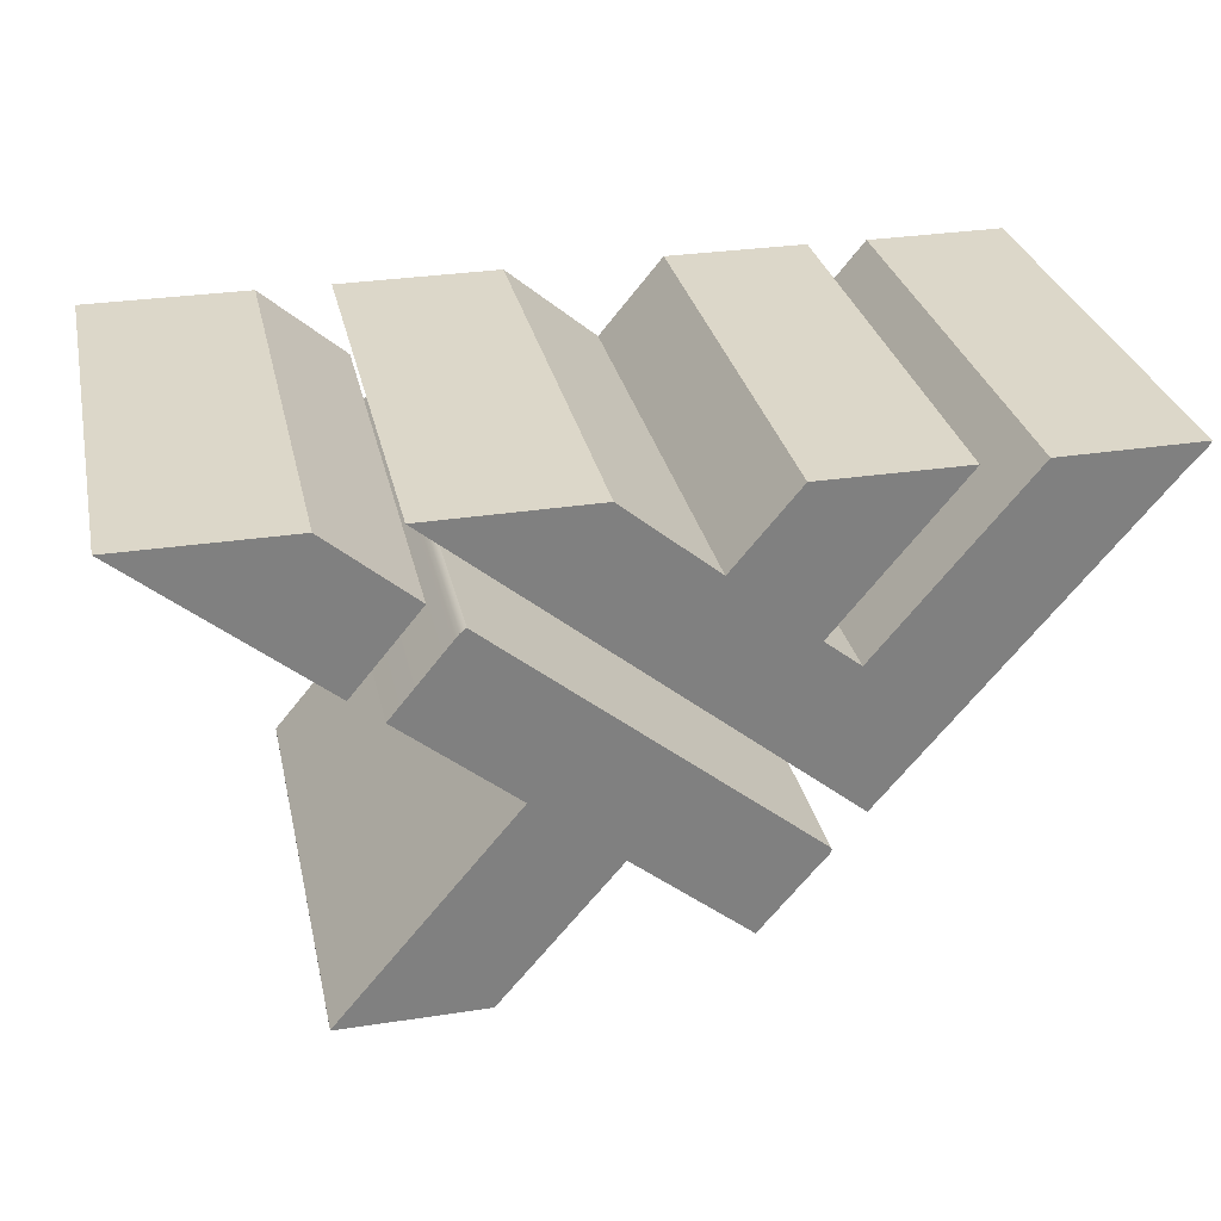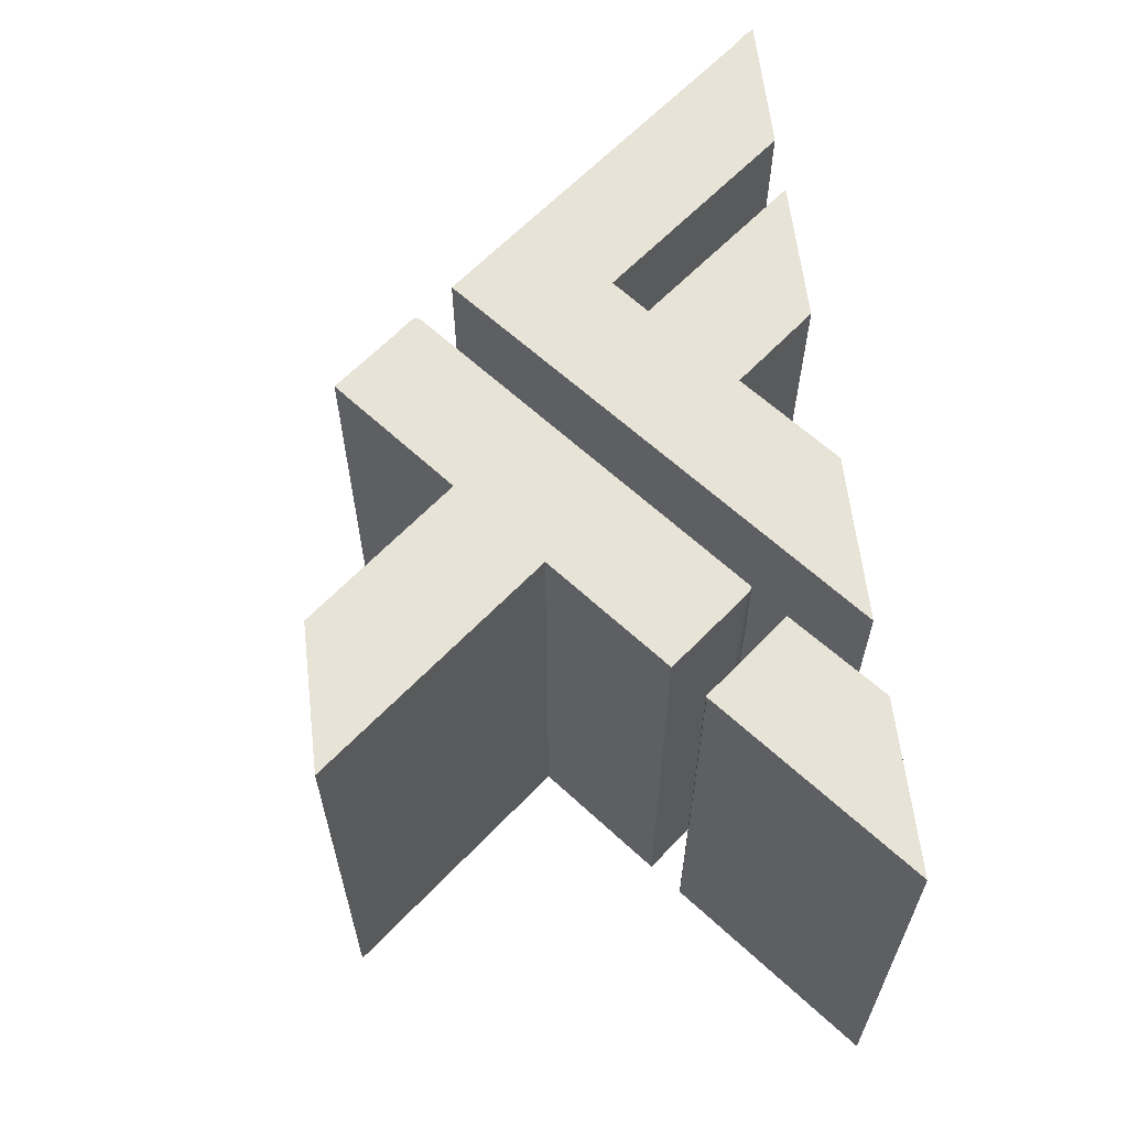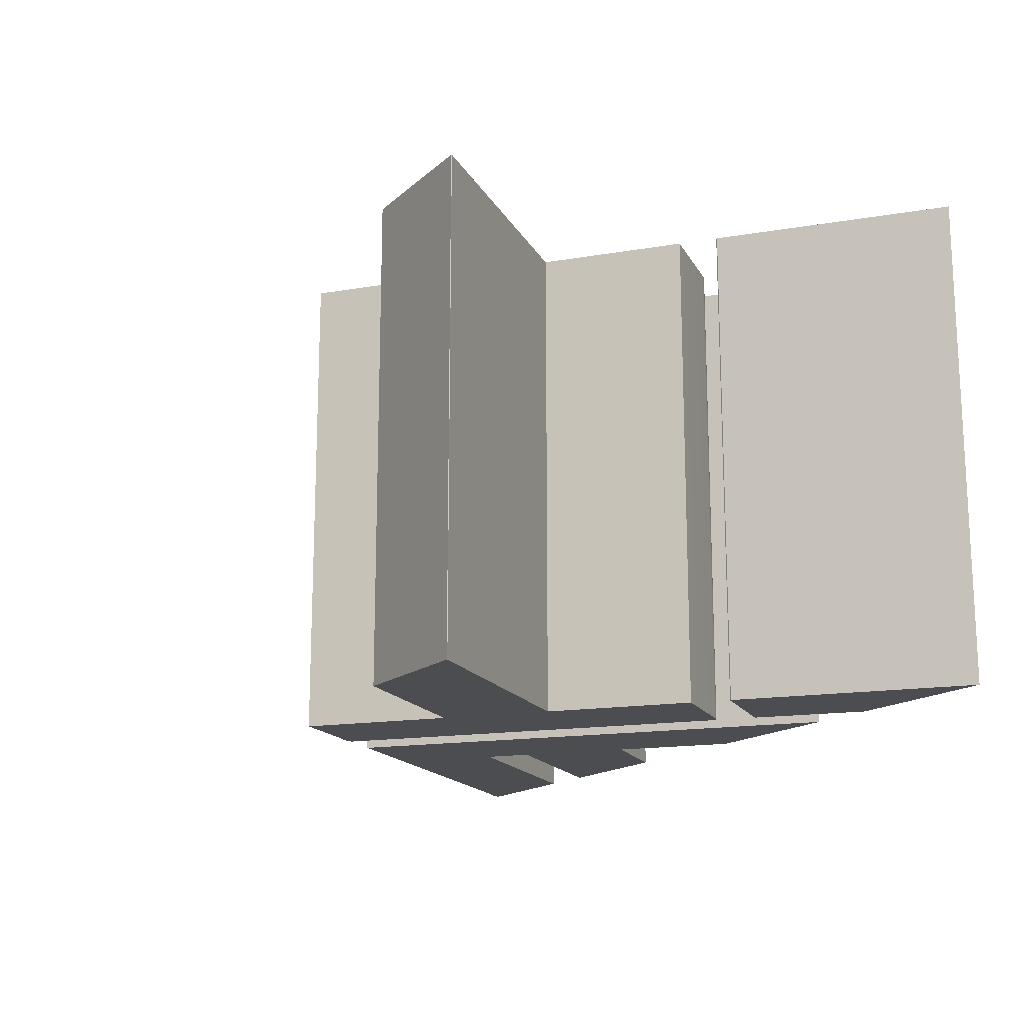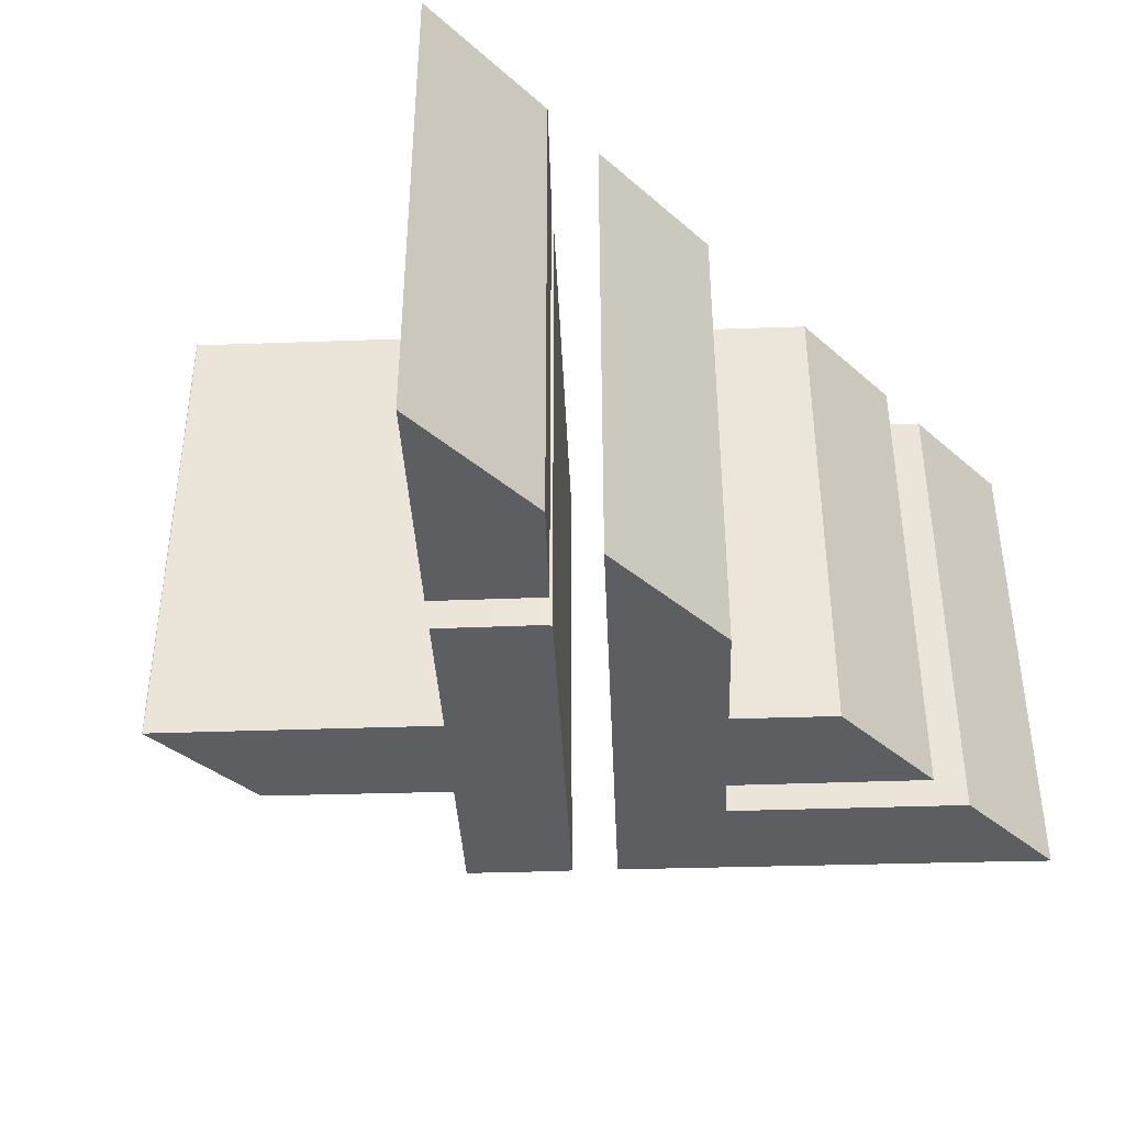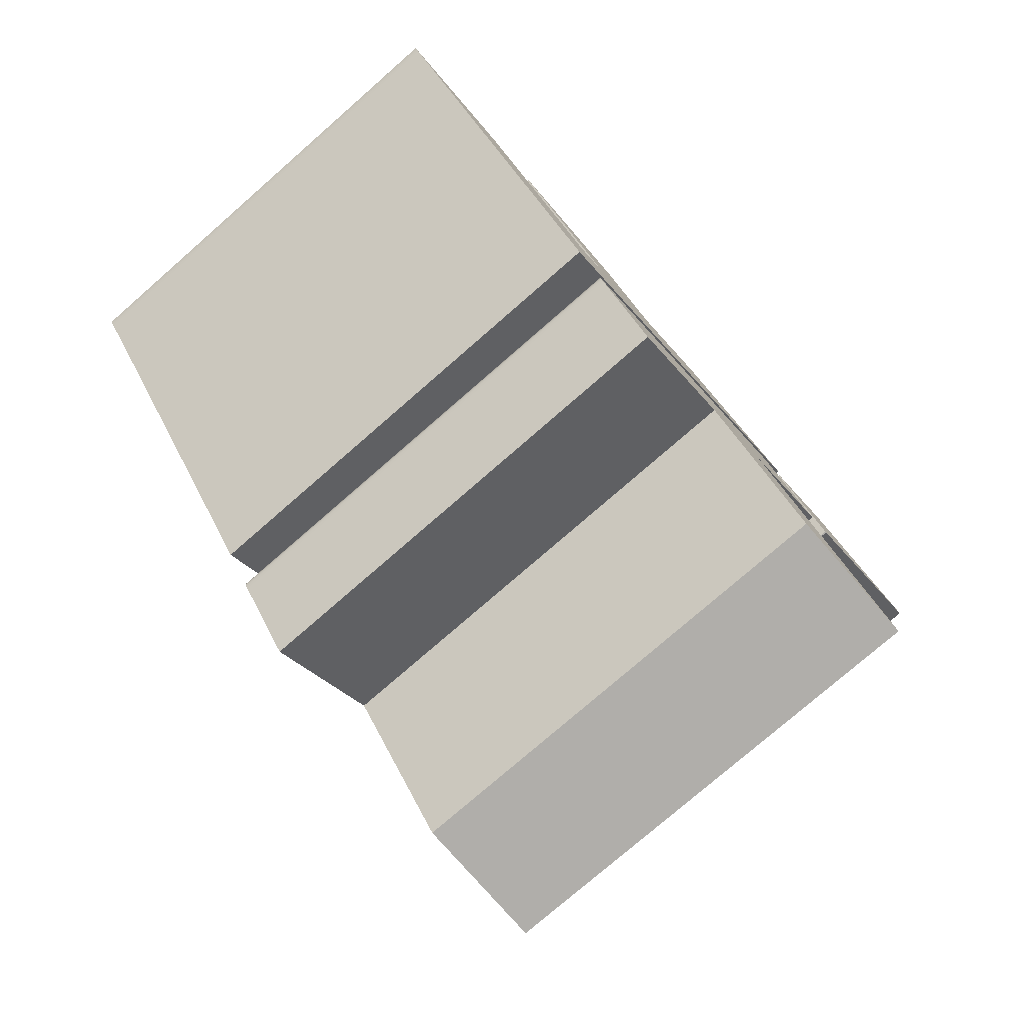
<metadata>
{"format":"obj","ext":"obj","renderer":"f3d","projection":"perspective","resolution":1024,"background":"white","views":[{"elev":30.3,"azim":167.6,"up":"+Y"},{"elev":62.0,"azim":83.3,"up":"+Z"},{"elev":-15.8,"azim":59.6,"up":"+Z"},{"elev":-38.1,"azim":132.5,"up":"+Z"},{"elev":-77.8,"azim":-49.0,"up":"+Y"}]}
</metadata>
<code>
g WWT3DLOGO
v 0.609 0.1846 0.8095
v 0.5234 0 0.8095
v 0.1514 0.7128 0.8095
v 0.1301 0.4654 0.8095
v -0.2372 0.3872 0.8095
v -0.2589 0.1398 0.8095
v -0.3749 0.3992 0.8095
v -0.433 0.3471 0.8095
v -0.4345 0.4025 0.8095
v -0.4628 0.3782 0.8095
v -0.45 0.4042 0.8095
v -0.4715 0.3896 0.8095
v -0.4556 0.4052 0.8095
v -0.4749 0.3951 0.8095
v -0.4608 0.4064 0.8095
v -0.4772 0.4005 0.8095
v -0.4648 0.4077 0.8095
v -0.4786 0.4057 0.8095
v -0.4787 0.4106 0.8095
v -0.4683 0.4092 0.8095
v -0.4774 0.4152 0.8095
v 0.5649 1.289 0.8095
v 0.5659 1.277 0.8095
v 0.5717 1.285 0.8095
v 0.5662 1.266 0.8095
v 0.5781 1.28 0.8095
v 0.5659 1.257 0.8095
v 0.5843 1.274 0.8095
v 0.5641 1.234 0.8095
v 0.5958 1.261 0.8095
v 0.5466 1.045 0.8095
v 0.7921 1.023 0.8095
v 0.4141 0.7057 0.8095
v 1.002 0.002197 0.8095
v 1 0.001587 0.8095
v 1.002 0 0.8095
v -0.5768 0.5648 0.8095
v -0.5975 0.5473 0.8095
v -1.406 1.574 0.8095
v -1.439 1.544 0.8095
v -1.46 1.597 0.8095
v -1.476 1.583 0.8095
v -1.476 1.605 0.8095
v -1.487 1.597 0.8095
v -1.484 1.609 0.8095
v -1.492 1.604 0.8095
v -1.497 1.611 0.8095
v -1.492 1.614 0.8095
v -1.5 1.619 0.8095
v -1.116 1.439 0.8095
v -1.032 1.617 0.8095
v -0.5386 1.025 0.8095
v -0.1742 1.097 0.8095
v -0.4206 1.121 0.8095
v -0.8314 1.617 0.8095
v -0.8298 1.617 0.8095
v -0.8314 1.619 0.8095
v -0.4392 1.434 0.8095
v -0.3528 1.619 0.8095
v -0.158 1.113 0.8095
v -0.1365 1.361 0.8095
v 0.1694 1.619 0.8095
v 0.2334 1.443 0.8095
v 0.7134 1.617 0.8095
v -0.5801 0.5266 0.8095
v 0.8929 1.113 0.8095
v 0.8904 1.108 0.8095
v 0.9144 1.354 0.8095
v 0.6697 1.374 0.8095
v 0.9516 1.619 0.8095
v 1.018 1.443 0.8095
v 1.5 1.619 0.8095
v 0.8948 1.108 0.8095
v 0.1677 0.7277 0.8095
v -0.5623 0.7784 0.8095
v -0.5587 0.7781 0.8095
v 0.1663 0.7115 0.8095
v -0.1727 1.114 0.8095
v 0.5234 0 0.8095
v 0.1301 0.4654 0.8095
v 0.5234 0 -0.8095
v 0.1301 0.4654 -0.8095
v 0.1301 0.4654 0.8095
v -0.2589 0.1398 0.8095
v 0.1301 0.4654 -0.8095
v -0.2589 0.1398 -0.8095
v -0.2589 0.1398 0.8095
v -0.433 0.3471 0.8095
v -0.4628 0.3782 0.8095
v -0.4715 0.3896 0.8095
v -0.4749 0.3951 0.8095
v -0.4772 0.4005 0.8095
v -0.4786 0.4057 0.8095
v -0.4787 0.4106 0.8095
v -0.4774 0.4152 0.8095
v -0.2589 0.1398 -0.8095
v -0.433 0.3471 -0.8095
v -0.4628 0.3782 -0.8095
v -0.4715 0.3896 -0.8095
v -0.4749 0.3951 -0.8095
v -0.4772 0.4005 -0.8095
v -0.4786 0.4057 -0.8095
v -0.4787 0.4106 -0.8095
v -0.4774 0.4152 -0.8095
v -0.4774 0.4152 0.8095
v 0.5649 1.289 0.8095
v -0.4774 0.4152 -0.8095
v 0.5649 1.289 -0.8095
v 0.5649 1.289 0.8095
v 0.5717 1.285 0.8095
v 0.5781 1.28 0.8095
v 0.5843 1.274 0.8095
v 0.5958 1.261 0.8095
v 0.7921 1.023 0.8095
v 0.5649 1.289 -0.8095
v 0.5717 1.285 -0.8095
v 0.5781 1.28 -0.8095
v 0.5843 1.274 -0.8095
v 0.5958 1.261 -0.8095
v 0.7921 1.023 -0.8095
v 0.7921 1.023 0.8095
v 0.4141 0.7057 0.8095
v 0.7921 1.023 -0.8095
v 0.4141 0.7057 -0.8095
v 0.4141 0.7057 0.8095
v 1.002 0.002197 0.8095
v 0.4141 0.7057 -0.8095
v 1.002 0.002197 -0.8095
v 1.002 0.002197 0.8095
v 1.002 0 0.8095
v 1.002 0.002197 -0.8095
v 1.002 0 -0.8095
v 1.002 0 0.8095
v 0.5234 0 0.8095
v 1.002 0 -0.8095
v 0.5234 0 -0.8095
v -0.5801 0.5266 0.8095
v -0.5975 0.5473 0.8095
v -1.439 1.544 0.8095
v -1.476 1.583 0.8095
v -1.487 1.597 0.8095
v -1.492 1.604 0.8095
v -1.497 1.611 0.8095
v -1.5 1.619 0.8095
v -0.5801 0.5266 -0.8095
v -0.5975 0.5473 -0.8095
v -1.439 1.544 -0.8095
v -1.476 1.583 -0.8095
v -1.487 1.597 -0.8095
v -1.492 1.604 -0.8095
v -1.497 1.611 -0.8095
v -1.5 1.619 -0.8095
v -1.5 1.619 0.8095
v -1.032 1.617 0.8095
v -1.5 1.619 -0.8095
v -1.032 1.617 -0.8095
v -1.032 1.617 0.8095
v -0.5386 1.025 0.8095
v -1.032 1.617 -0.8095
v -0.5386 1.025 -0.8095
v -0.5386 1.025 0.8095
v -0.4206 1.121 0.8095
v -0.5386 1.025 -0.8095
v -0.4206 1.121 -0.8095
v -0.4206 1.121 0.8095
v -0.8314 1.617 0.8095
v -0.4206 1.121 -0.8095
v -0.8314 1.617 -0.8095
v -0.8314 1.617 0.8095
v -0.8314 1.619 0.8095
v -0.8314 1.617 -0.8095
v -0.8314 1.619 -0.8095
v -0.8314 1.619 0.8095
v -0.3528 1.619 0.8095
v -0.8314 1.619 -0.8095
v -0.3528 1.619 -0.8095
v -0.3528 1.619 0.8095
v -0.1365 1.361 0.8095
v -0.3528 1.619 -0.8095
v -0.1365 1.361 -0.8095
v -0.1365 1.361 0.8095
v 0.1694 1.619 0.8095
v -0.1365 1.361 -0.8095
v 0.1694 1.619 -0.8095
v 0.1694 1.619 0.8095
v 0.7134 1.617 0.8095
v 0.1694 1.619 -0.8095
v 0.7134 1.617 -0.8095
v 0.7134 1.617 0.8095
v -0.5801 0.5266 0.8095
v 0.7134 1.617 -0.8095
v -0.5801 0.5266 -0.8095
v 0.8904 1.108 0.8095
v 0.6697 1.374 0.8095
v 0.8904 1.108 -0.8095
v 0.6697 1.374 -0.8095
v 0.6697 1.374 0.8095
v 0.9516 1.619 0.8095
v 0.6697 1.374 -0.8095
v 0.9516 1.619 -0.8095
v 0.9516 1.619 0.8095
v 1.5 1.619 0.8095
v 0.9516 1.619 -0.8095
v 1.5 1.619 -0.8095
v 1.5 1.619 0.8095
v 0.8948 1.108 0.8095
v 1.5 1.619 -0.8095
v 0.8948 1.108 -0.8095
v 0.8948 1.108 0.8095
v 0.8904 1.108 0.8095
v 0.8948 1.108 -0.8095
v 0.8904 1.108 -0.8095
v 0.609 0.1846 -0.8095
v 0.5234 0 -0.8095
v 0.1514 0.7128 -0.8095
v 0.1301 0.4654 -0.8095
v -0.2372 0.3872 -0.8095
v -0.2589 0.1398 -0.8095
v -0.3749 0.3992 -0.8095
v -0.433 0.3471 -0.8095
v -0.4345 0.4025 -0.8095
v -0.4628 0.3782 -0.8095
v -0.45 0.4042 -0.8095
v -0.4715 0.3896 -0.8095
v -0.4556 0.4052 -0.8095
v -0.4749 0.3951 -0.8095
v -0.4608 0.4064 -0.8095
v -0.4772 0.4005 -0.8095
v -0.4648 0.4077 -0.8095
v -0.4786 0.4057 -0.8095
v -0.4787 0.4106 -0.8095
v -0.4683 0.4092 -0.8095
v -0.4774 0.4152 -0.8095
v 0.5649 1.289 -0.8095
v 0.5659 1.277 -0.8095
v 0.5717 1.285 -0.8095
v 0.5662 1.266 -0.8095
v 0.5781 1.28 -0.8095
v 0.5659 1.257 -0.8095
v 0.5843 1.274 -0.8095
v 0.5641 1.234 -0.8095
v 0.5958 1.261 -0.8095
v 0.5466 1.045 -0.8095
v 0.7921 1.023 -0.8095
v 0.4141 0.7057 -0.8095
v 1.002 0.002197 -0.8095
v 1 0.001587 -0.8095
v 1.002 0 -0.8095
v -0.5768 0.5648 -0.8095
v -0.5975 0.5473 -0.8095
v -1.406 1.574 -0.8095
v -1.439 1.544 -0.8095
v -1.46 1.597 -0.8095
v -1.476 1.583 -0.8095
v -1.476 1.605 -0.8095
v -1.487 1.597 -0.8095
v -1.484 1.609 -0.8095
v -1.492 1.604 -0.8095
v -1.497 1.611 -0.8095
v -1.492 1.614 -0.8095
v -1.5 1.619 -0.8095
v -1.116 1.439 -0.8095
v -1.032 1.617 -0.8095
v -0.5386 1.025 -0.8095
v -0.1742 1.097 -0.8095
v -0.4206 1.121 -0.8095
v -0.8314 1.617 -0.8095
v -0.8298 1.617 -0.8095
v -0.8314 1.619 -0.8095
v -0.4392 1.434 -0.8095
v -0.3528 1.619 -0.8095
v -0.158 1.113 -0.8095
v -0.1365 1.361 -0.8095
v 0.1694 1.619 -0.8095
v 0.2334 1.443 -0.8095
v 0.7134 1.617 -0.8095
v -0.5801 0.5266 -0.8095
v 0.8929 1.113 -0.8095
v 0.8904 1.108 -0.8095
v 0.9144 1.354 -0.8095
v 0.6697 1.374 -0.8095
v 0.9516 1.619 -0.8095
v 1.018 1.443 -0.8095
v 1.5 1.619 -0.8095
v 0.8948 1.108 -0.8095
v 0.1677 0.7277 -0.8095
v -0.5623 0.7784 -0.8095
v -0.5587 0.7781 -0.8095
v 0.1663 0.7115 -0.8095
v -0.1727 1.114 -0.8095
f 3 4 77
f 6 4 5
f 8 6 7
f 10 8 9
f 12 10 11
f 14 12 13
f 16 14 15
f 18 16 17
f 19 18 20
f 21 19 20
f 31 29 74
f 24 22 23
f 25 26 23
f 27 28 25
f 29 30 27
f 31 32 29
f 74 33 31
f 1 35 33
f 36 34 35
f 1 2 35
f 50 39 75
f 42 40 41
f 44 42 43
f 46 44 45
f 47 46 48
f 49 47 48
f 50 51 39
f 75 52 50
f 53 54 76
f 78 58 54
f 57 55 56
f 58 59 56
f 60 61 78
f 62 61 63
f 64 62 63
f 76 37 53
f 38 65 37
f 68 69 66
f 71 70 68
f 72 70 71
f 68 66 71
f 67 73 66
f 77 4 1
f 2 1 4
f 3 5 4
f 5 7 6
f 7 9 8
f 9 11 10
f 11 13 12
f 13 15 14
f 15 17 16
f 17 20 18
f 74 29 3
f 77 74 3
f 3 29 5
f 5 29 7
f 7 29 9
f 29 27 9
f 9 27 11
f 27 25 11
f 25 23 11
f 23 22 11
f 11 22 13
f 13 22 15
f 15 22 17
f 17 22 20
f 21 20 22
f 24 23 26
f 26 25 28
f 28 27 30
f 30 29 32
f 32 31 33
f 1 33 77
f 34 33 35
f 74 77 33
f 36 35 2
f 39 40 75
f 75 40 37
f 76 75 37
f 38 37 40
f 39 41 40
f 41 43 42
f 43 45 44
f 45 48 46
f 39 51 41
f 41 51 43
f 43 51 45
f 45 51 48
f 49 48 51
f 51 50 52
f 54 52 76
f 75 76 52
f 53 78 54
f 58 56 54
f 55 54 56
f 57 56 59
f 78 61 58
f 59 58 61
f 60 63 61
f 53 37 64
f 53 64 60
f 65 64 37
f 78 53 60
f 63 60 64
f 67 66 69
f 69 68 70
f 71 66 72
f 73 72 66
f 1 1 1
f 81 79 80
f 81 80 82
f 85 83 84
f 85 84 86
f 96 87 88
f 96 88 97
f 97 88 89
f 97 89 98
f 98 89 90
f 98 90 99
f 99 90 91
f 99 91 100
f 100 91 92
f 100 92 101
f 101 92 93
f 101 93 102
f 102 93 94
f 102 94 103
f 103 94 95
f 103 95 104
f 107 105 106
f 107 106 108
f 115 109 110
f 115 110 116
f 116 110 111
f 116 111 117
f 117 111 112
f 117 112 118
f 118 112 113
f 118 113 119
f 119 113 114
f 119 114 120
f 123 121 122
f 123 122 124
f 127 125 126
f 127 126 128
f 131 129 130
f 131 130 132
f 135 133 134
f 135 134 136
f 145 137 138
f 145 138 146
f 146 138 139
f 146 139 147
f 147 139 140
f 147 140 148
f 148 140 141
f 148 141 149
f 149 141 142
f 149 142 150
f 150 142 143
f 150 143 151
f 151 143 144
f 151 144 152
f 155 153 154
f 155 154 156
f 159 157 158
f 159 158 160
f 163 161 162
f 163 162 164
f 167 165 166
f 167 166 168
f 171 169 170
f 171 170 172
f 175 173 174
f 175 174 176
f 179 177 178
f 179 178 180
f 183 181 182
f 183 182 184
f 187 185 186
f 187 186 188
f 191 189 190
f 191 190 192
f 195 193 194
f 195 194 196
f 199 197 198
f 199 198 200
f 203 201 202
f 203 202 204
f 207 205 206
f 207 206 208
f 211 209 210
f 211 210 212
f 1 1 1
f 216 215 289
f 216 218 217
f 218 220 219
f 220 222 221
f 222 224 223
f 224 226 225
f 226 228 227
f 228 230 229
f 230 231 232
f 231 233 232
f 241 243 286
f 234 236 235
f 238 237 235
f 240 239 237
f 242 241 239
f 244 243 241
f 245 286 243
f 247 213 245
f 246 248 247
f 214 213 247
f 251 262 287
f 252 254 253
f 254 256 255
f 256 258 257
f 258 259 260
f 259 261 260
f 263 262 251
f 264 287 262
f 266 265 288
f 270 290 266
f 267 269 268
f 271 270 268
f 273 272 290
f 273 274 275
f 274 276 275
f 249 288 265
f 277 250 249
f 281 280 278
f 282 283 280
f 282 284 283
f 278 280 283
f 285 279 278
f 216 289 213
f 213 214 216
f 217 215 216
f 219 217 218
f 221 219 220
f 223 221 222
f 225 223 224
f 227 225 226
f 229 227 228
f 232 229 230
f 241 286 215
f 286 289 215
f 241 215 217
f 241 217 219
f 241 219 221
f 239 241 221
f 239 221 223
f 237 239 223
f 235 237 223
f 234 235 223
f 234 223 225
f 234 225 227
f 234 227 229
f 234 229 232
f 232 233 234
f 235 236 238
f 237 238 240
f 239 240 242
f 241 242 244
f 243 244 245
f 245 213 289
f 245 246 247
f 289 286 245
f 247 248 214
f 252 251 287
f 252 287 249
f 287 288 249
f 249 250 252
f 253 251 252
f 255 253 254
f 257 255 256
f 260 257 258
f 263 251 253
f 263 253 255
f 263 255 257
f 263 257 260
f 260 261 263
f 262 263 264
f 264 266 288
f 288 287 264
f 290 265 266
f 268 270 266
f 266 267 268
f 268 269 271
f 273 290 270
f 270 271 273
f 275 272 273
f 249 265 276
f 276 265 272
f 276 277 249
f 265 290 272
f 272 275 276
f 278 279 281
f 280 281 282
f 278 283 284
f 284 285 278

</code>
